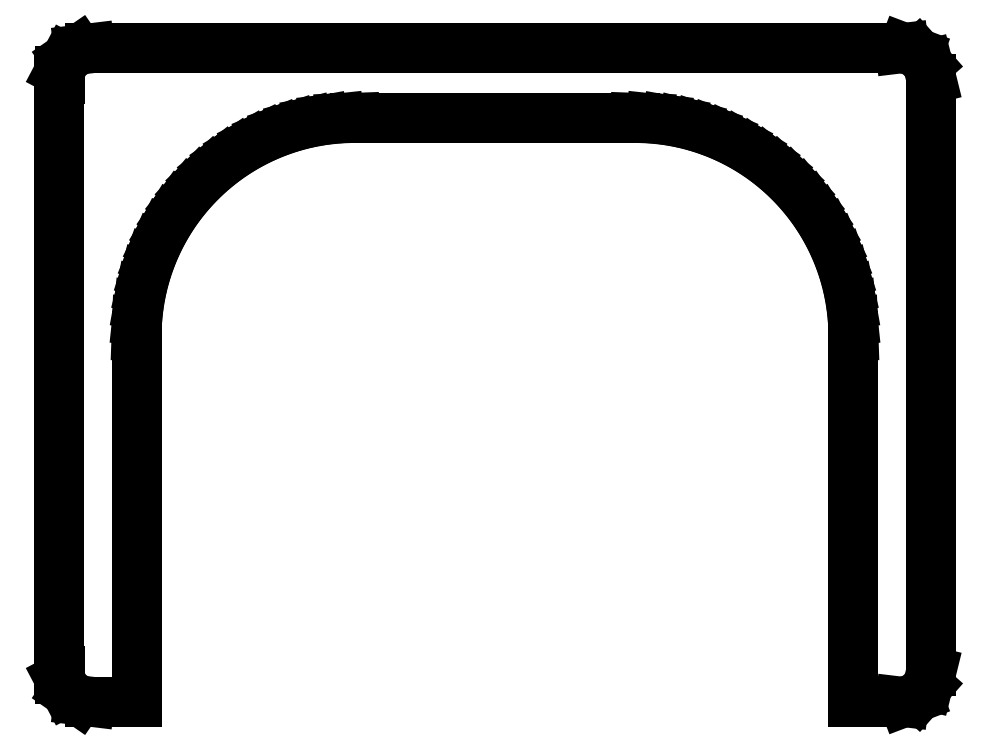
<metadata>
{"format":"dxf","ext":"dxf","renderer":"ezdxf+matplotlib","layout":"modelspace","background":"white","min_lineweight":24,"dpi":150}
</metadata>
<code>
0
SECTION
2
ENTITIES
0
LINE
8
0
10
-28
11
-28
20
-12.5
21
25.5
0
LINE
8
0
10
-28
11
-27.94
20
25.5
21
25.5
0
LINE
8
0
10
-27.94
11
-27.94
20
25.5
21
25.98
0
LINE
8
0
10
-27.94
11
-27.5
20
25.98
21
26.83
0
LINE
8
0
10
-27.5
11
-26.71
20
26.83
21
27.37
0
LINE
8
0
10
-26.71
11
-26
20
27.37
21
27.46
0
LINE
8
0
10
-26
11
-26
20
27.46
21
27.5
0
LINE
8
0
10
-26
11
26
20
27.5
21
27.5
0
LINE
8
0
10
26
11
26
20
27.5
21
27.46
0
LINE
8
0
10
26
11
26.24
20
27.46
21
27.48
0
LINE
8
0
10
26.24
11
27.14
20
27.48
21
27.15
0
LINE
8
0
10
27.14
11
27.77
20
27.15
21
26.43
0
LINE
8
0
10
27.77
11
28
20
26.43
21
25.5
0
LINE
8
0
10
28
11
28
20
25.5
21
-12.5
0
LINE
8
0
10
28
11
27.77
20
-12.5
21
-13.43
0
LINE
8
0
10
27.77
11
27.14
20
-13.43
21
-14.15
0
LINE
8
0
10
27.14
11
26.24
20
-14.15
21
-14.48
0
LINE
8
0
10
26.24
11
26
20
-14.48
21
-14.46
0
LINE
8
0
10
26
11
26
20
-14.46
21
-14.5
0
LINE
8
0
10
26
11
23
20
-14.5
21
-14.5
0
LINE
8
0
10
23
11
23
20
-14.5
21
9
0
LINE
8
0
10
23
11
22.96
20
9
21
9.999
0
LINE
8
0
10
22.96
11
22.86
20
9.999
21
10.99
0
LINE
8
0
10
22.86
11
22.68
20
10.99
21
11.98
0
LINE
8
0
10
22.68
11
22.43
20
11.98
21
12.94
0
LINE
8
0
10
22.43
11
22.12
20
12.94
21
13.89
0
LINE
8
0
10
22.12
11
21.73
20
13.89
21
14.82
0
LINE
8
0
10
21.73
11
21.29
20
14.82
21
15.71
0
LINE
8
0
10
21.29
11
20.78
20
15.71
21
16.57
0
LINE
8
0
10
20.78
11
20.21
20
16.57
21
17.39
0
LINE
8
0
10
20.21
11
19.58
20
17.39
21
18.17
0
LINE
8
0
10
19.58
11
18.9
20
18.17
21
18.9
0
LINE
8
0
10
18.9
11
18.17
20
18.9
21
19.58
0
LINE
8
0
10
18.17
11
17.39
20
19.58
21
20.21
0
LINE
8
0
10
17.39
11
16.57
20
20.21
21
20.78
0
LINE
8
0
10
16.57
11
15.71
20
20.78
21
21.29
0
LINE
8
0
10
15.71
11
14.82
20
21.29
21
21.73
0
LINE
8
0
10
14.82
11
13.89
20
21.73
21
22.12
0
LINE
8
0
10
13.89
11
12.94
20
22.12
21
22.43
0
LINE
8
0
10
12.94
11
11.98
20
22.43
21
22.68
0
LINE
8
0
10
11.98
11
10.99
20
22.68
21
22.86
0
LINE
8
0
10
10.99
11
9.999
20
22.86
21
22.96
0
LINE
8
0
10
9.999
11
9
20
22.96
21
23
0
LINE
8
0
10
9
11
-9
20
23
21
23
0
LINE
8
0
10
-9
11
-9.999
20
23
21
22.96
0
LINE
8
0
10
-9.999
11
-10.99
20
22.96
21
22.86
0
LINE
8
0
10
-10.99
11
-11.98
20
22.86
21
22.68
0
LINE
8
0
10
-11.98
11
-12.94
20
22.68
21
22.43
0
LINE
8
0
10
-12.94
11
-13.89
20
22.43
21
22.12
0
LINE
8
0
10
-13.89
11
-14.82
20
22.12
21
21.73
0
LINE
8
0
10
-14.82
11
-15.71
20
21.73
21
21.29
0
LINE
8
0
10
-15.71
11
-16.57
20
21.29
21
20.78
0
LINE
8
0
10
-16.57
11
-17.39
20
20.78
21
20.21
0
LINE
8
0
10
-17.39
11
-18.17
20
20.21
21
19.58
0
LINE
8
0
10
-18.17
11
-18.9
20
19.58
21
18.9
0
LINE
8
0
10
-18.9
11
-19.58
20
18.9
21
18.17
0
LINE
8
0
10
-19.58
11
-20.21
20
18.17
21
17.39
0
LINE
8
0
10
-20.21
11
-20.78
20
17.39
21
16.57
0
LINE
8
0
10
-20.78
11
-21.29
20
16.57
21
15.71
0
LINE
8
0
10
-21.29
11
-21.73
20
15.71
21
14.82
0
LINE
8
0
10
-21.73
11
-22.12
20
14.82
21
13.89
0
LINE
8
0
10
-22.12
11
-22.43
20
13.89
21
12.94
0
LINE
8
0
10
-22.43
11
-22.68
20
12.94
21
11.98
0
LINE
8
0
10
-22.68
11
-22.86
20
11.98
21
10.99
0
LINE
8
0
10
-22.86
11
-22.96
20
10.99
21
9.999
0
LINE
8
0
10
-22.96
11
-23
20
9.999
21
9
0
LINE
8
0
10
-23
11
-23
20
9
21
-14.5
0
LINE
8
0
10
-23
11
-26
20
-14.5
21
-14.5
0
LINE
8
0
10
-26
11
-26
20
-14.5
21
-14.46
0
LINE
8
0
10
-26
11
-26.71
20
-14.46
21
-14.37
0
LINE
8
0
10
-26.71
11
-27.5
20
-14.37
21
-13.83
0
LINE
8
0
10
-27.5
11
-27.94
20
-13.83
21
-12.98
0
LINE
8
0
10
-27.94
11
-27.94
20
-12.98
21
-12.5
0
LINE
8
0
10
-27.94
11
-28
20
-12.5
21
-12.5
0
ENDSEC
0
EOF

</code>
